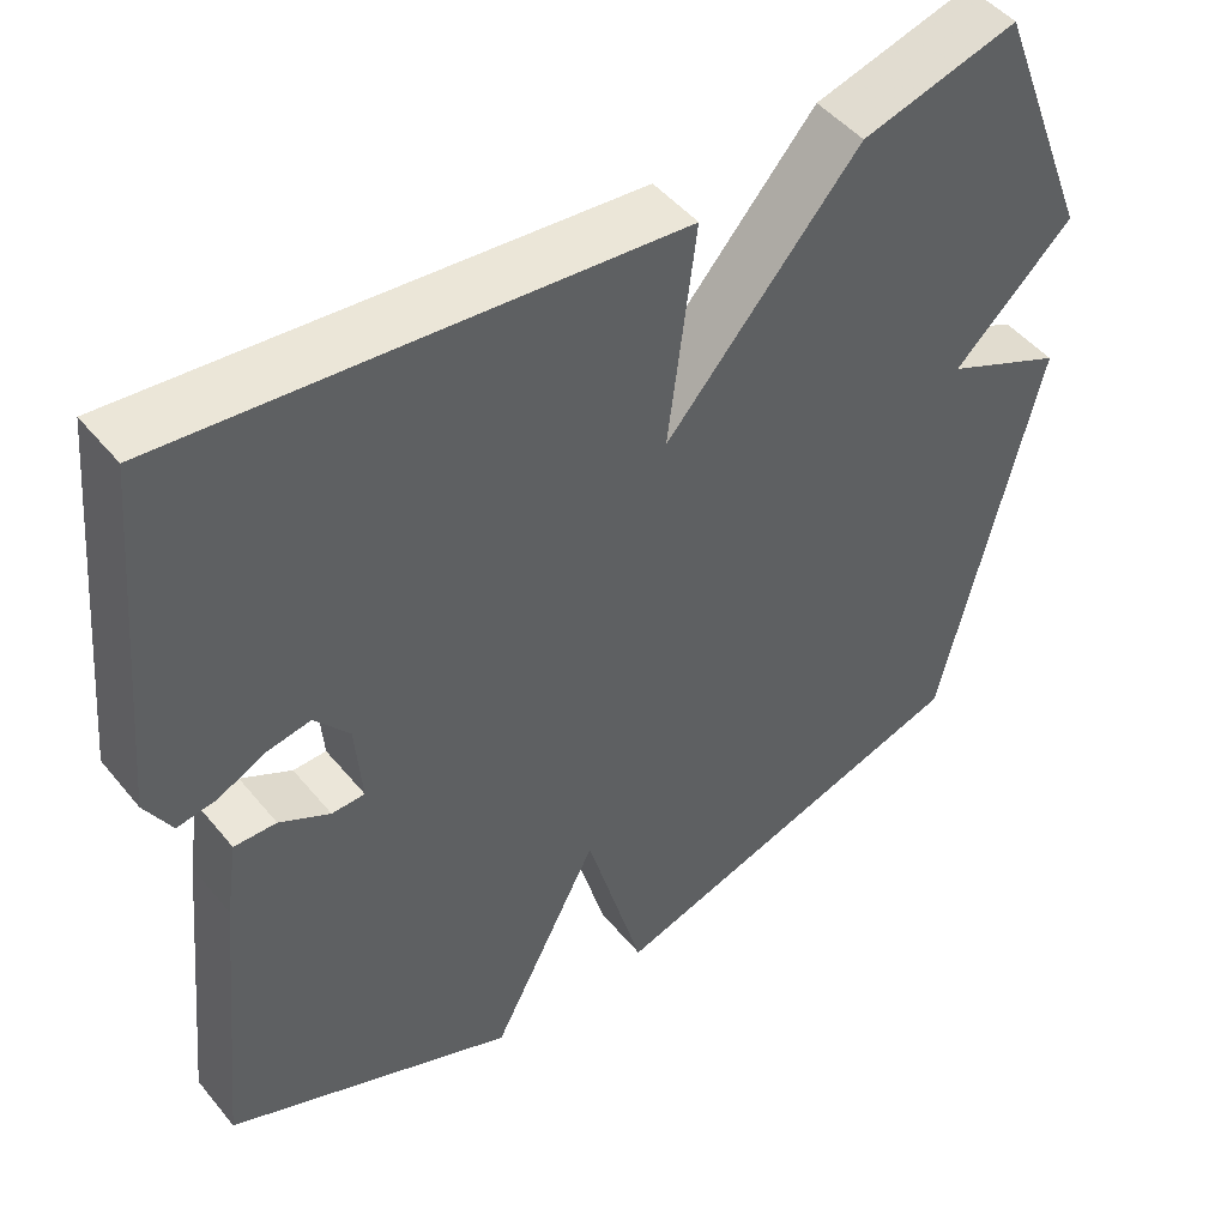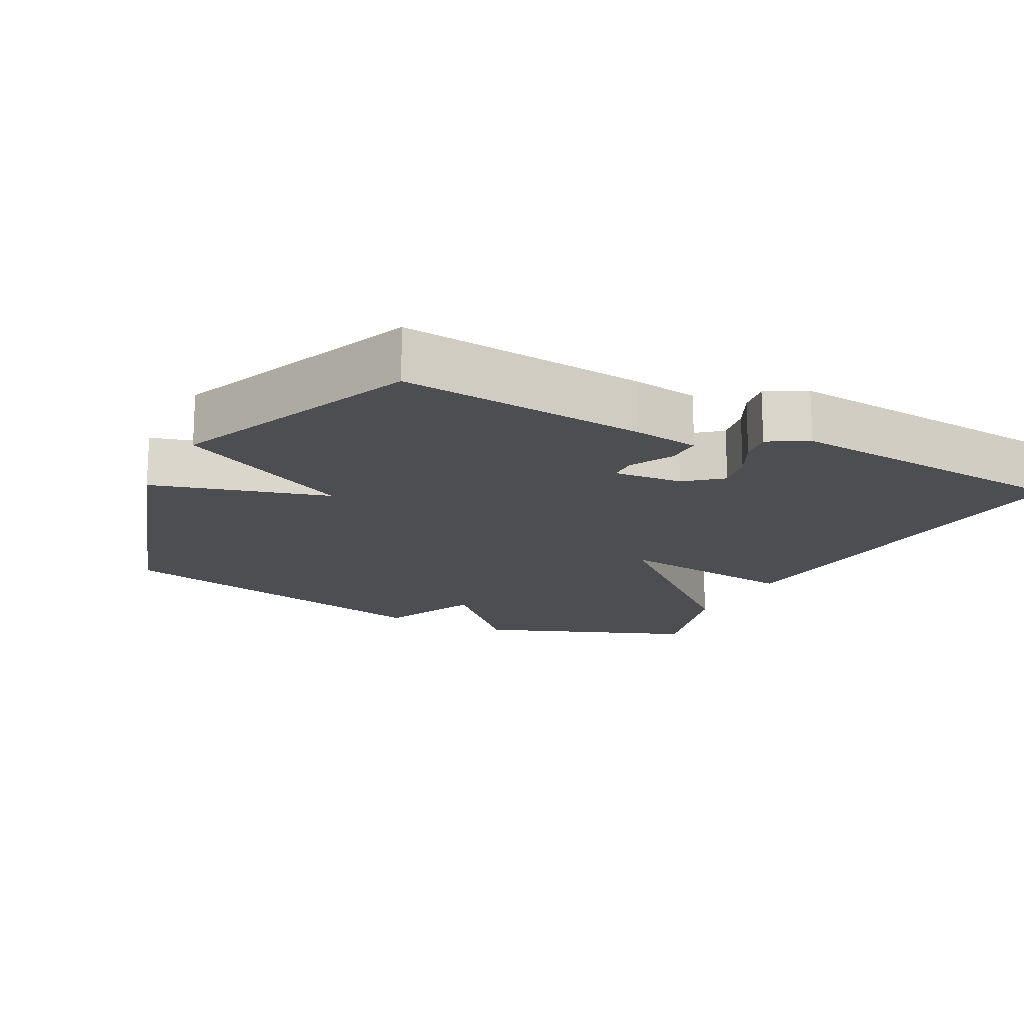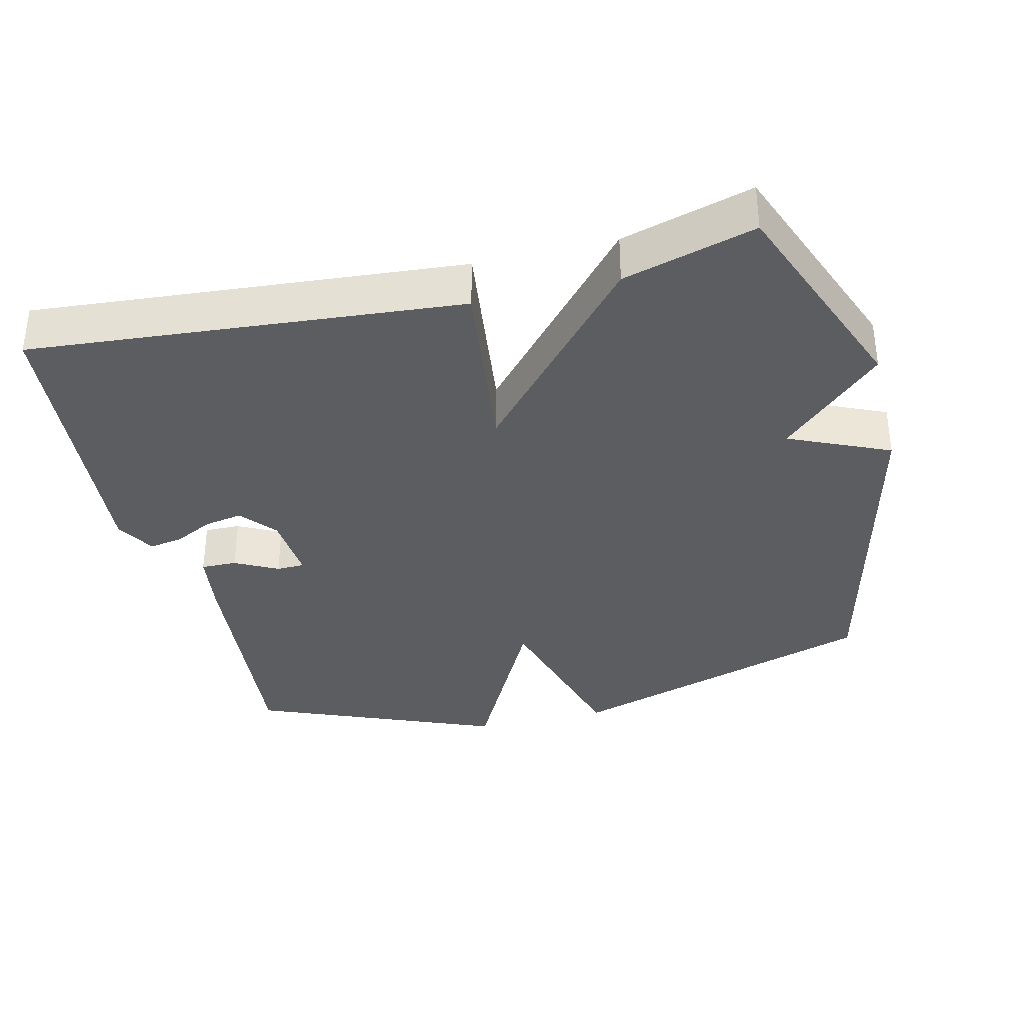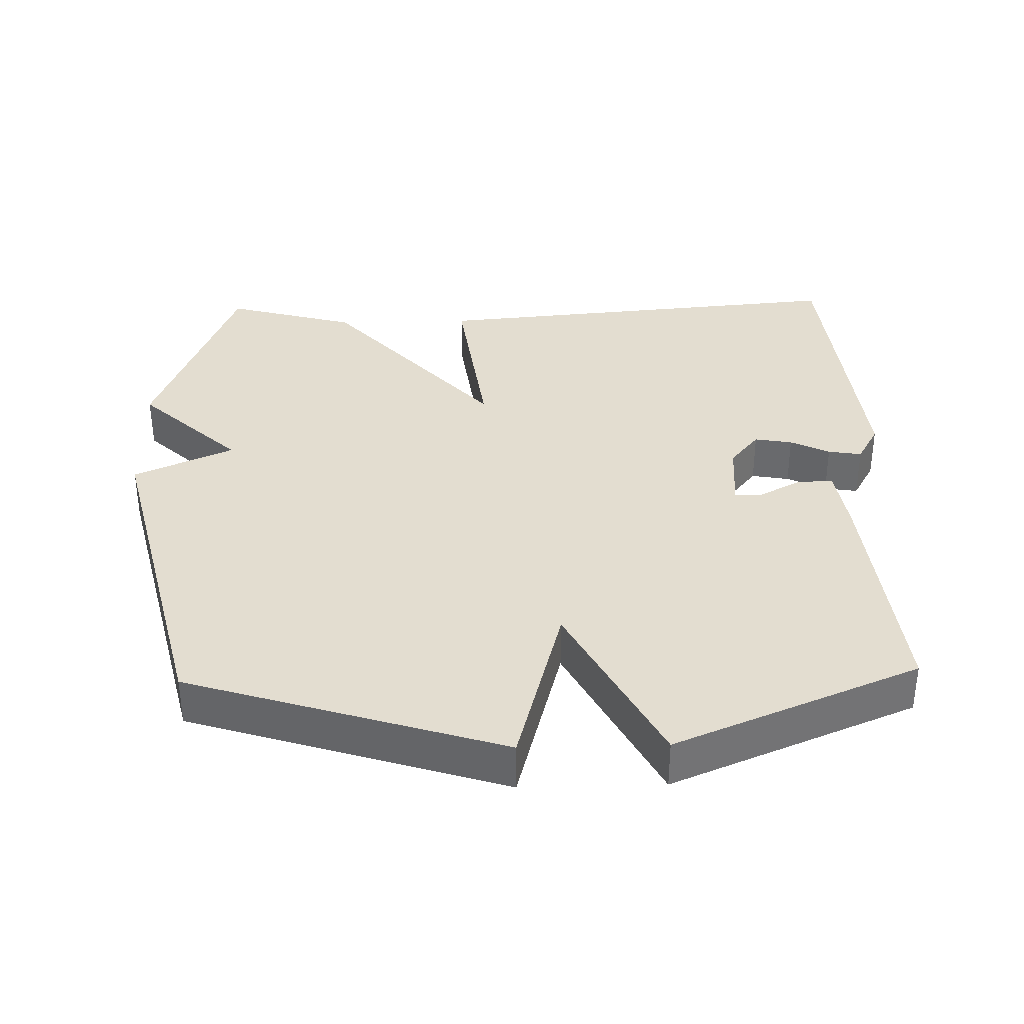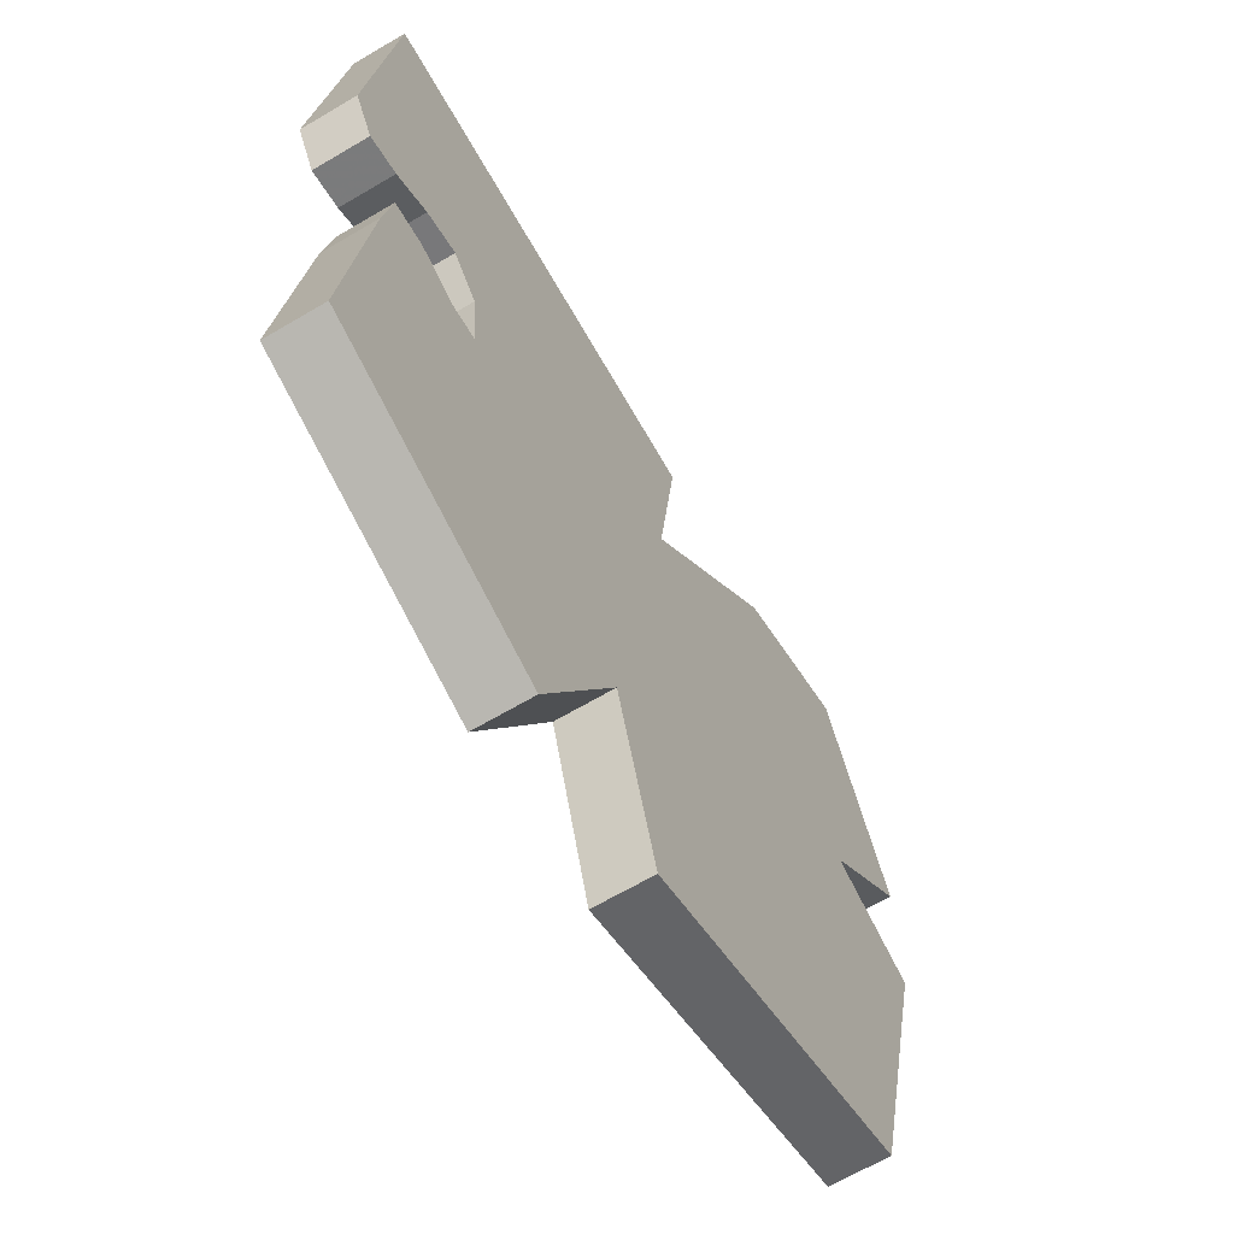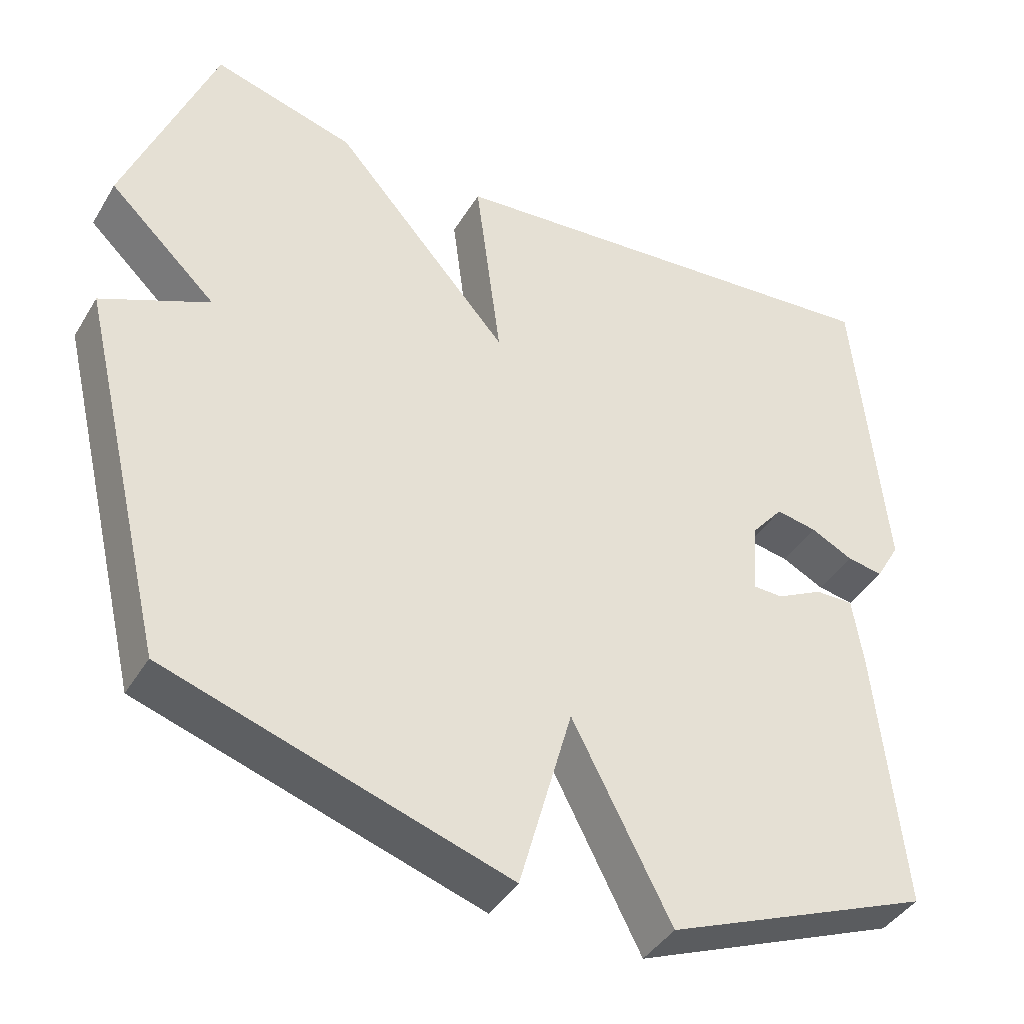
<metadata>
{"format":"obj","ext":"obj","renderer":"f3d","projection":"perspective","resolution":1024,"background":"white","views":[{"elev":47.6,"azim":-37.2,"up":"+Z"},{"elev":-16.5,"azim":-117.2,"up":"+Y"},{"elev":-35.4,"azim":13.8,"up":"+Y"},{"elev":35.6,"azim":178.4,"up":"+Y"},{"elev":-66.2,"azim":-59.4,"up":"+Z"},{"elev":-41.2,"azim":151.4,"up":"+Z"}]}
</metadata>
<code>
v -0.5 0.07 0.5
v 0.112 0.07 0.447
v 0.078 0.07 0.18
v 0.312 0.07 0.447
v 0.5 0.07 0.5
v 0.618 0.07 0.194
v 0.475 0.07 0.058
v 0.618 0.07 -0.006
v 0.5 0.07 -0.5
v 0.05 0.07 -0.644
v -0.02 0.07 -0.392
v -0.15 0.07 -0.644
v -0.5 0.07 -0.5
v -0.465 0.07 -0.148
v -0.451 0.07 -0.053
v -0.4 0.07 -0.054
v -0.339 0.07 -0.086
v -0.299 0.07 -0.085
v -0.307 0.07 0.014
v -0.349 0.07 0.065
v -0.403 0.07 0.055
v -0.459 0.07 0.027
v -0.507 0.07 0.019
v -0.539 0.07 0.075
v -0.5 0 0.5
v 0.112 0 0.447
v 0.078 0 0.18
v 0.312 0 0.447
v 0.5 0 0.5
v 0.618 0 0.194
v 0.475 0 0.058
v 0.618 0 -0.006
v 0.5 0 -0.5
v 0.05 0 -0.644
v -0.02 0 -0.392
v -0.15 0 -0.644
v -0.5 0 -0.5
v -0.465 0 -0.148
v -0.451 0 -0.053
v -0.4 0 -0.054
v -0.339 0 -0.086
v -0.299 0 -0.085
v -0.307 0 0.014
v -0.349 0 0.065
v -0.403 0 0.055
v -0.459 0 0.027
v -0.507 0 0.019
v -0.539 0 0.075
f 24 1 2
f 23 24 2
f 22 23 2
f 21 22 2
f 20 21 2 3
f 19 20 3
f 18 19 3
f 15 16 17
f 14 15 17
f 13 14 17
f 12 13 17
f 11 12 17
f 11 17 18
f 9 10 11
f 8 9 11
f 7 8 11
f 6 7 11
f 5 6 11
f 4 5 11
f 3 4 11
f 3 11 18
f 26 25 48
f 26 48 47
f 26 47 46
f 26 46 45
f 27 26 45 44
f 27 44 43
f 27 43 42
f 41 40 39
f 41 39 38
f 41 38 37
f 41 37 36
f 41 36 35
f 42 41 35
f 35 34 33
f 35 33 32
f 35 32 31
f 35 31 30
f 35 30 29
f 35 29 28
f 35 28 27
f 42 35 27
f 1 25 26 2
f 2 26 27 3
f 3 27 28 4
f 4 28 29 5
f 5 29 30 6
f 6 30 31 7
f 7 31 32 8
f 8 32 33 9
f 9 33 34 10
f 10 34 35 11
f 11 35 36 12
f 12 36 37 13
f 13 37 38 14
f 14 38 39 15
f 15 39 40 16
f 16 40 41 17
f 17 41 42 18
f 18 42 43 19
f 19 43 44 20
f 20 44 45 21
f 21 45 46 22
f 22 46 47 23
f 23 47 48 24
f 24 48 25 1

</code>
